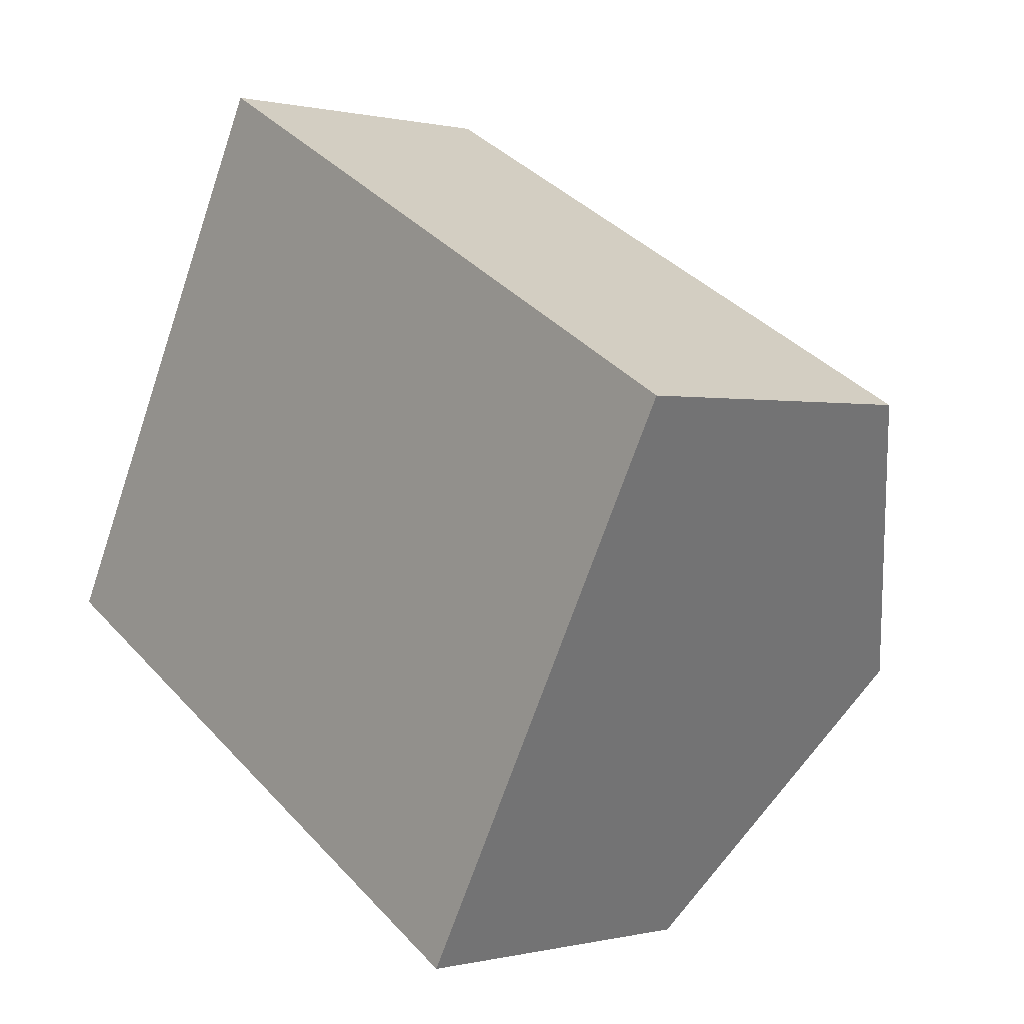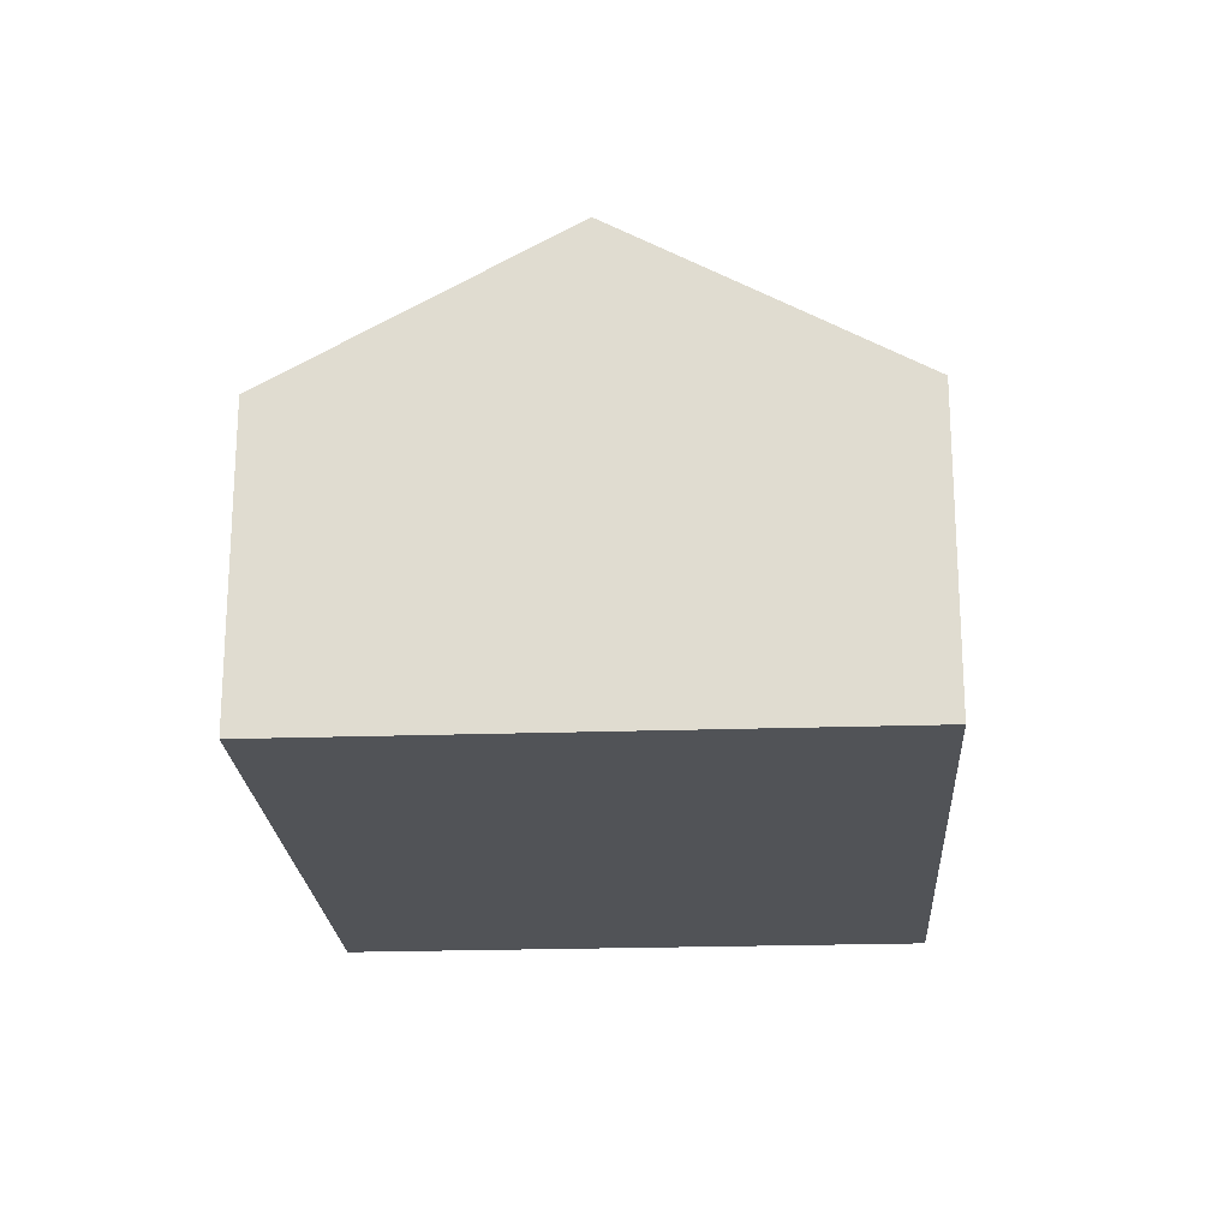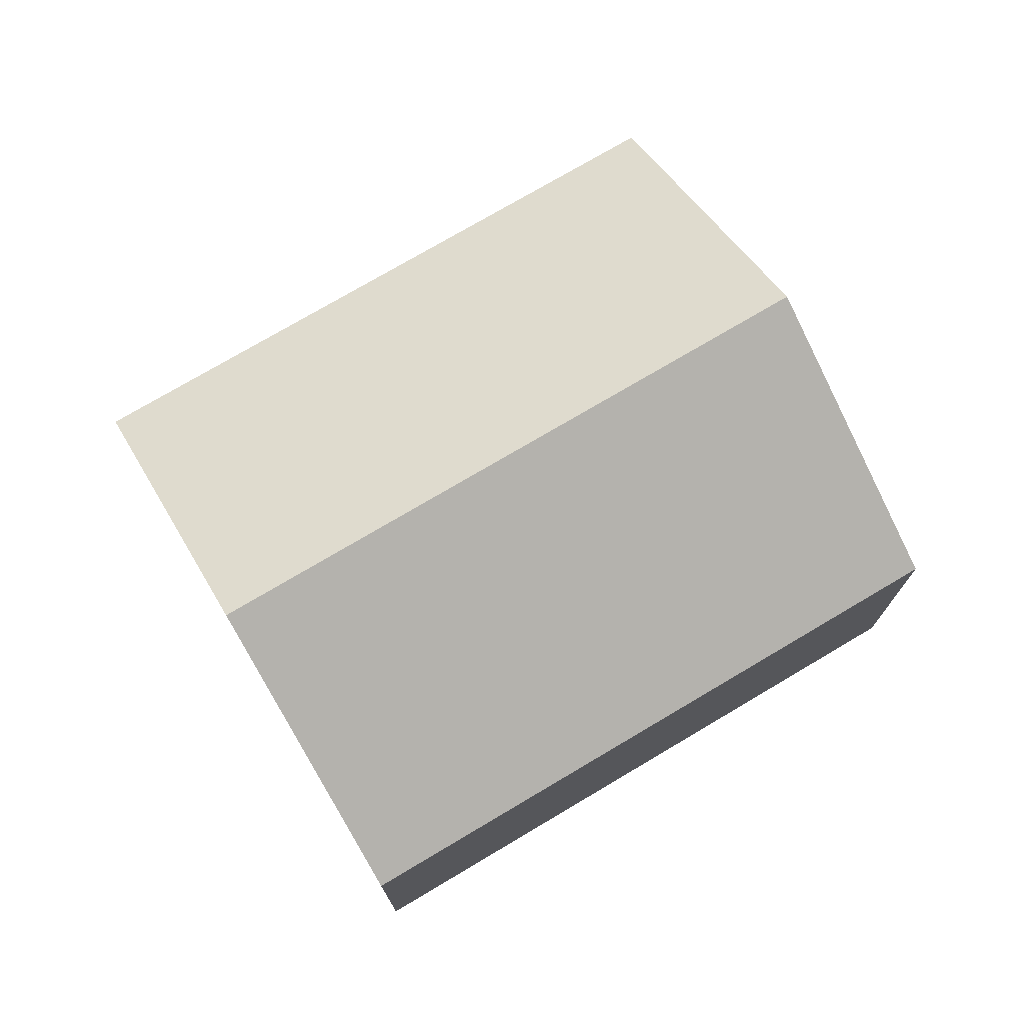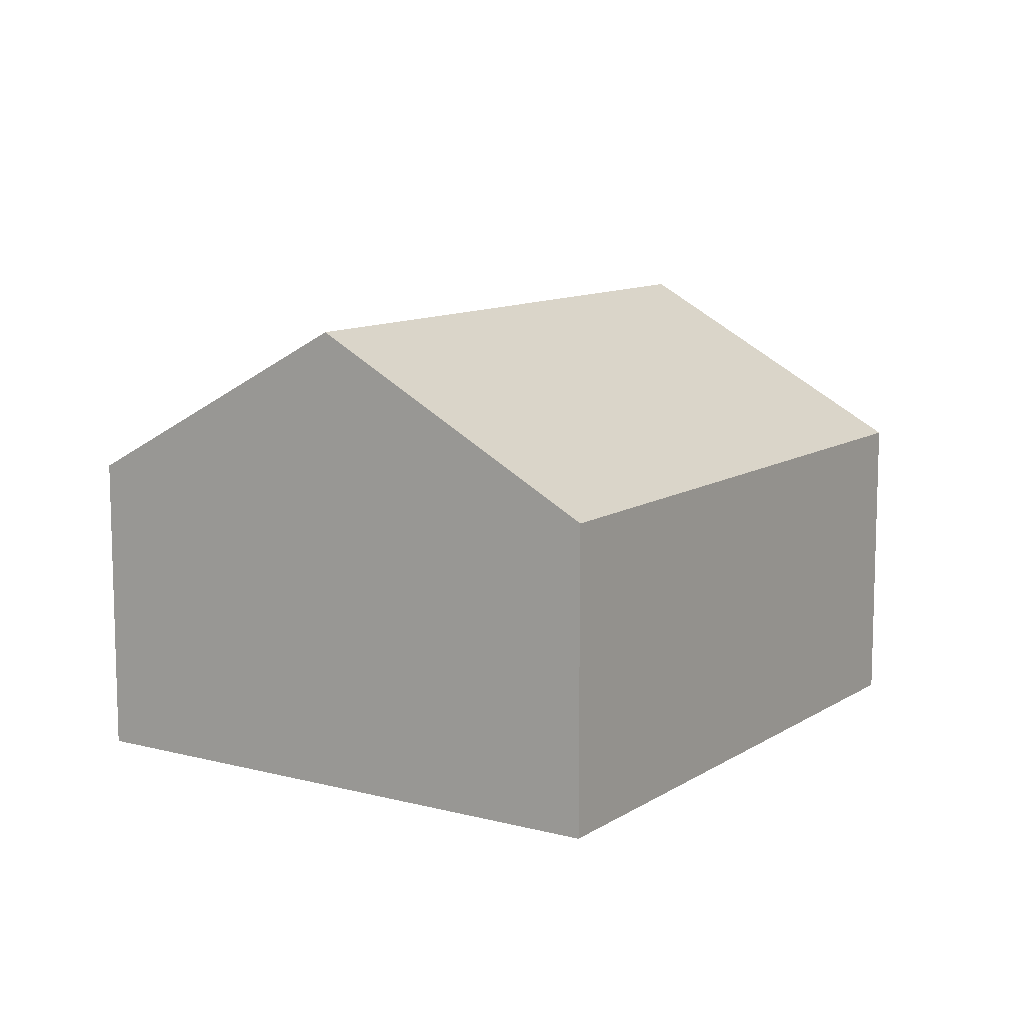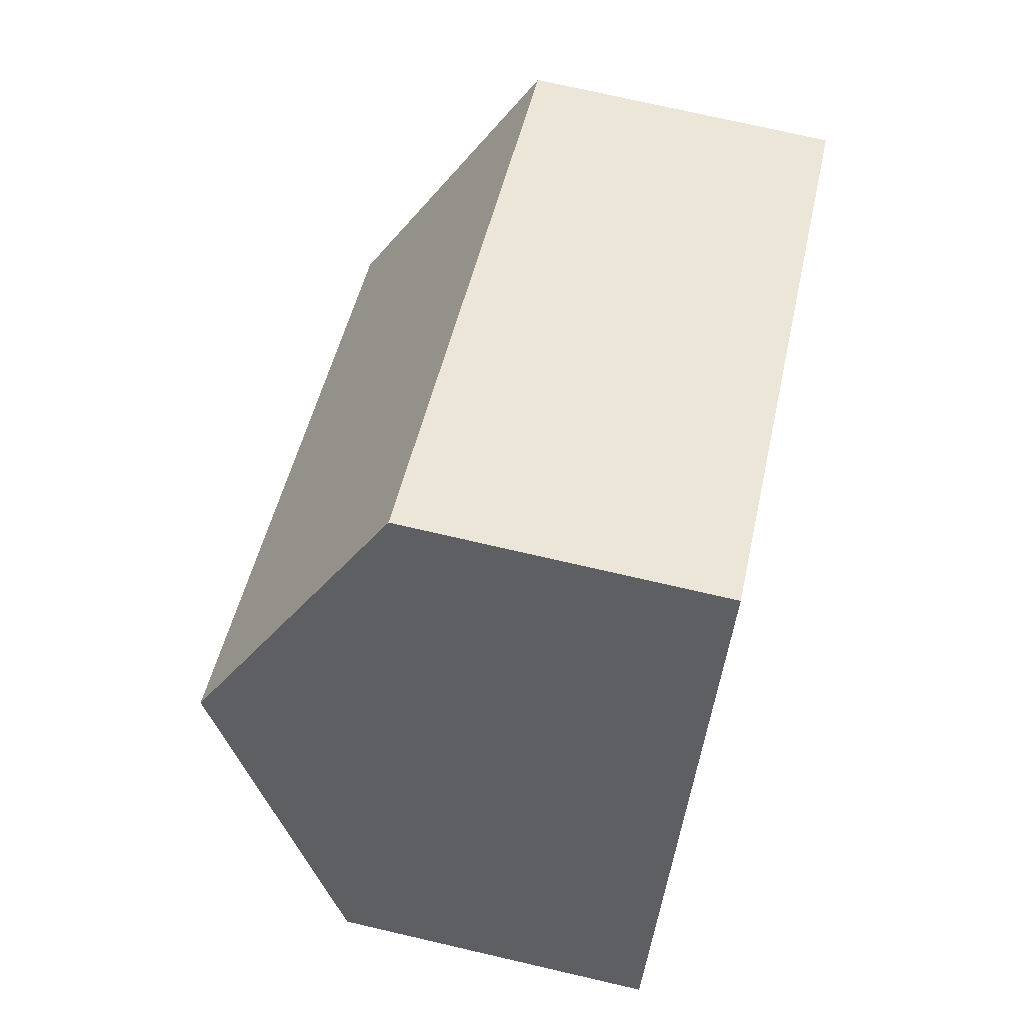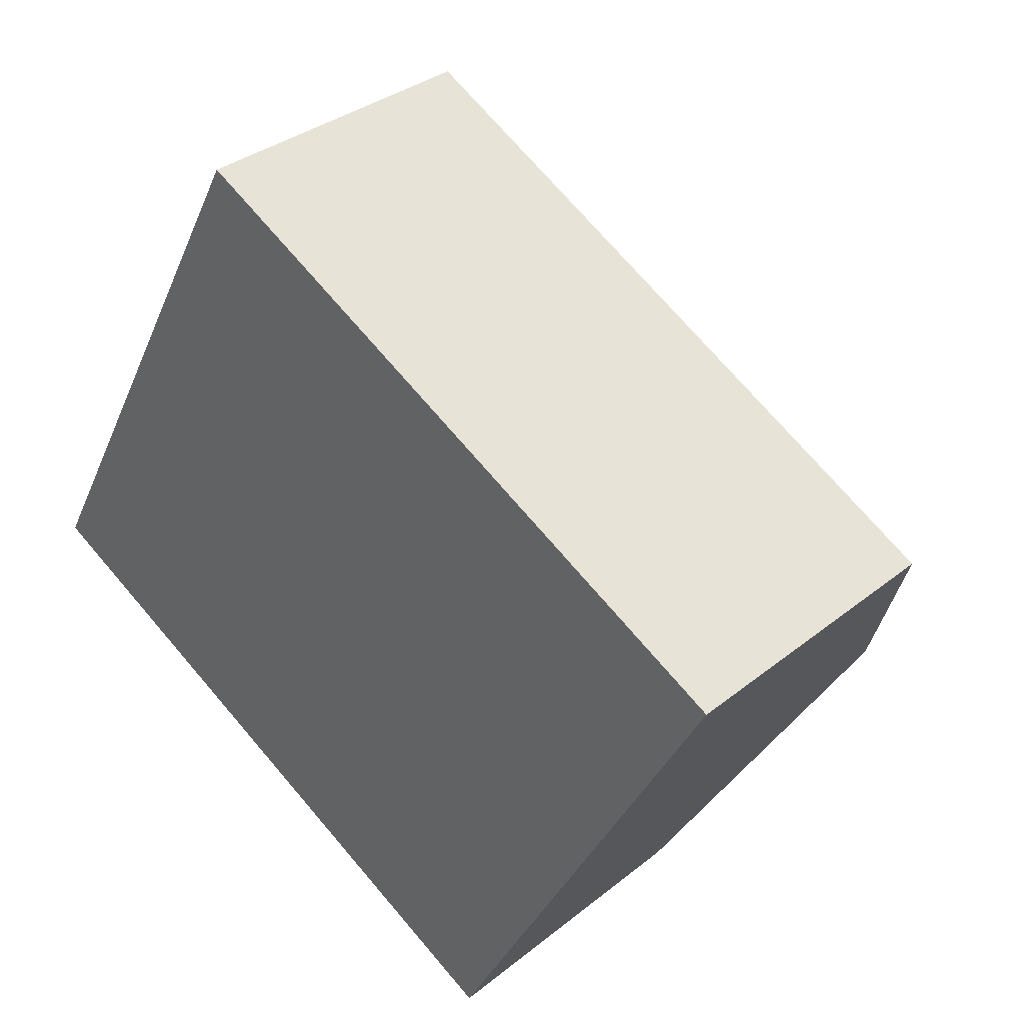
<metadata>
{"format":"obj","ext":"obj","renderer":"f3d","projection":"perspective","resolution":1024,"background":"white","views":[{"elev":0.3,"azim":47.7,"up":"+Z"},{"elev":-21.8,"azim":-58.0,"up":"+Y"},{"elev":74.9,"azim":-2.1,"up":"+Y"},{"elev":10.7,"azim":-28.1,"up":"+Y"},{"elev":73.7,"azim":-77.0,"up":"+Z"},{"elev":33.3,"azim":42.3,"up":"+Z"}]}
</metadata>
<code>
v  7.052 2.476 1.615
v  1.146 3.775 2.103
v  2.292 2.476 4.207
v  5.907 3.775 -0.488
v  4.761 2.476 -2.592
v  0 2.476 1.516e-16
v  0 0 0
v  1.146 -1.288e-16 2.103
v  2.292 -2.576e-16 4.207
v  7.052 -9.889e-17 1.615
v  5.907 2.988e-17 -0.488
v  4.761 1.587e-16 -2.592
g defaultobject
f 1 2 3
f 2 1 4
f 5 2 4
f 2 5 6
f 7 2 6
f 2 7 3
f 3 7 8
f 3 8 9
f 9 1 3
f 1 9 10
f 10 4 1
f 4 10 5
f 5 10 11
f 5 11 12
f 12 6 5
f 6 12 7
f 8 10 9
f 10 8 7
f 10 7 12
f 10 12 11

</code>
